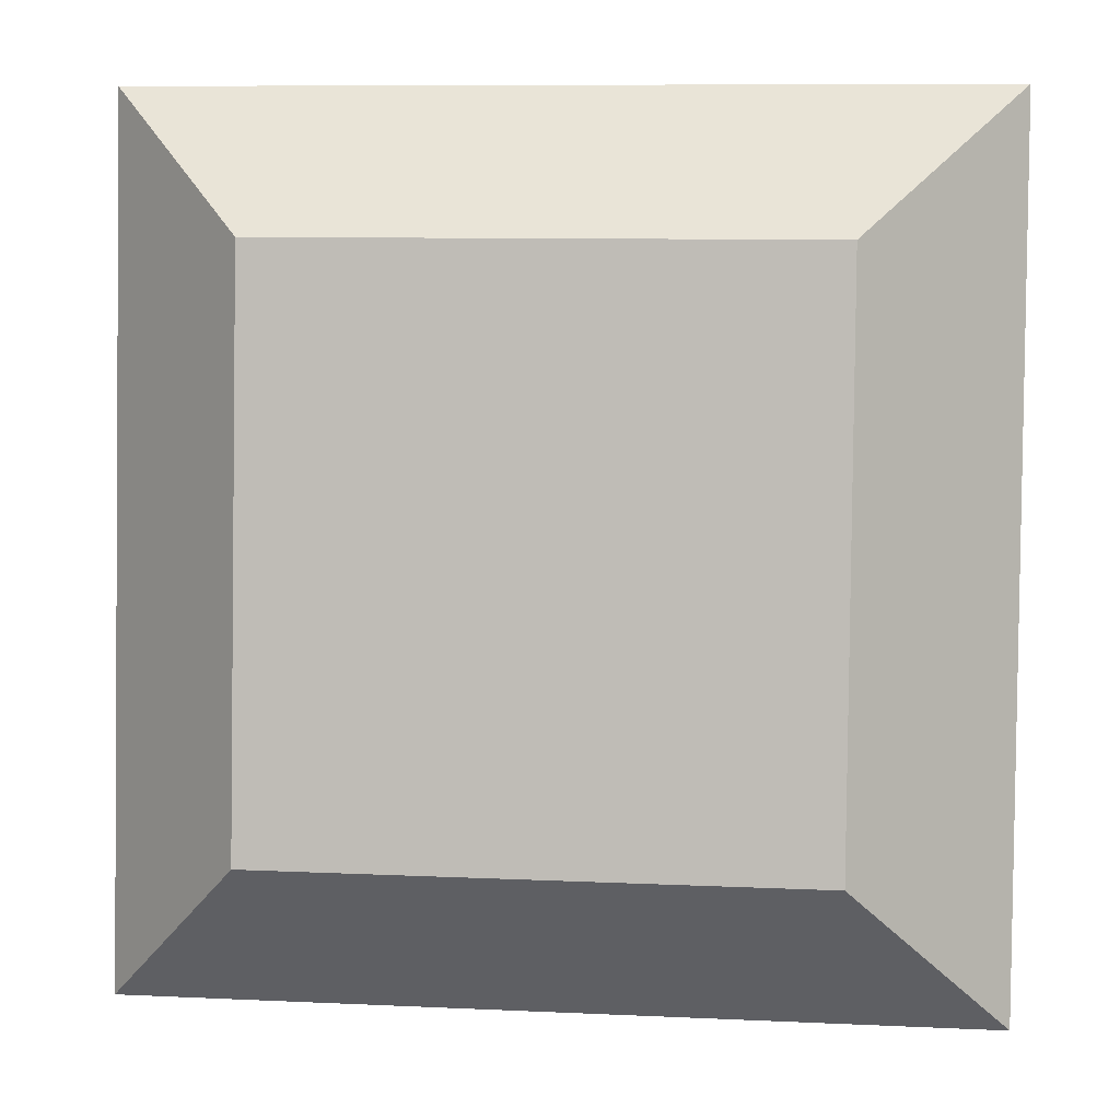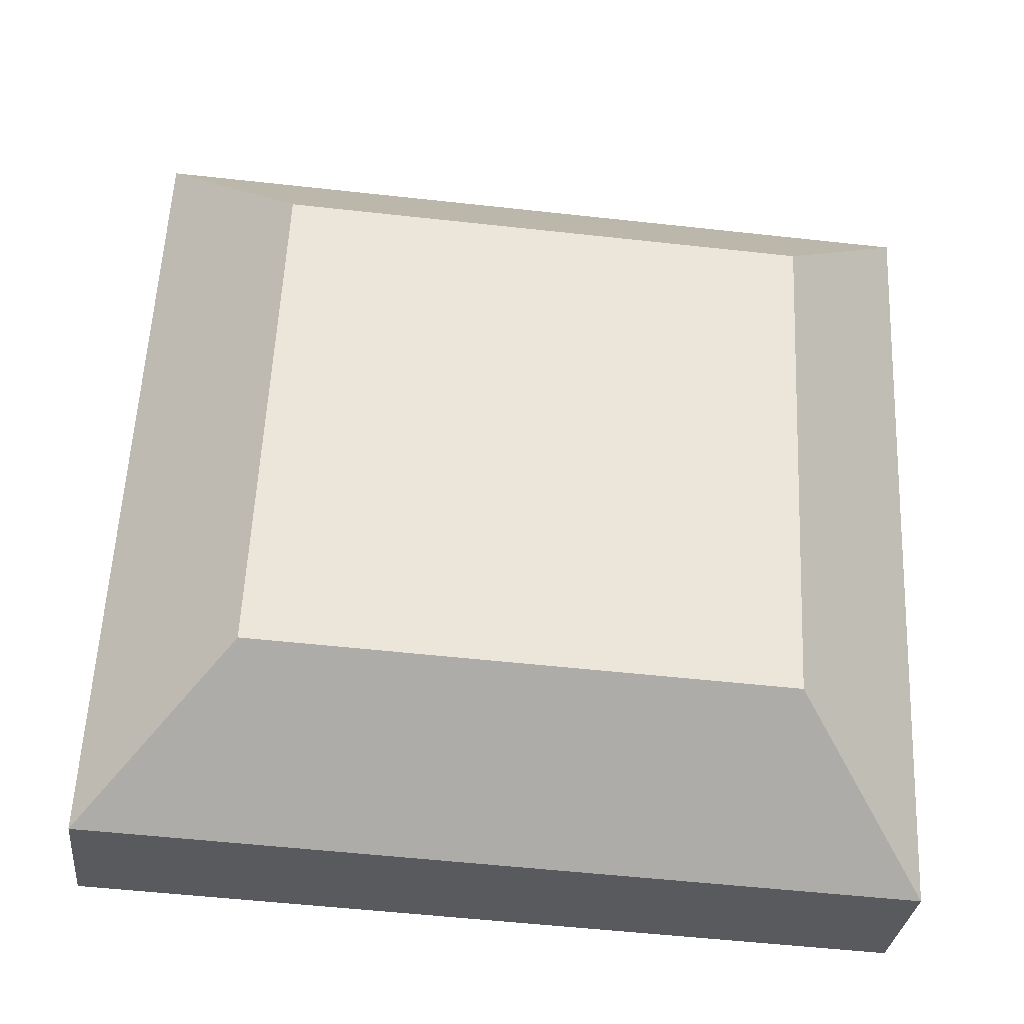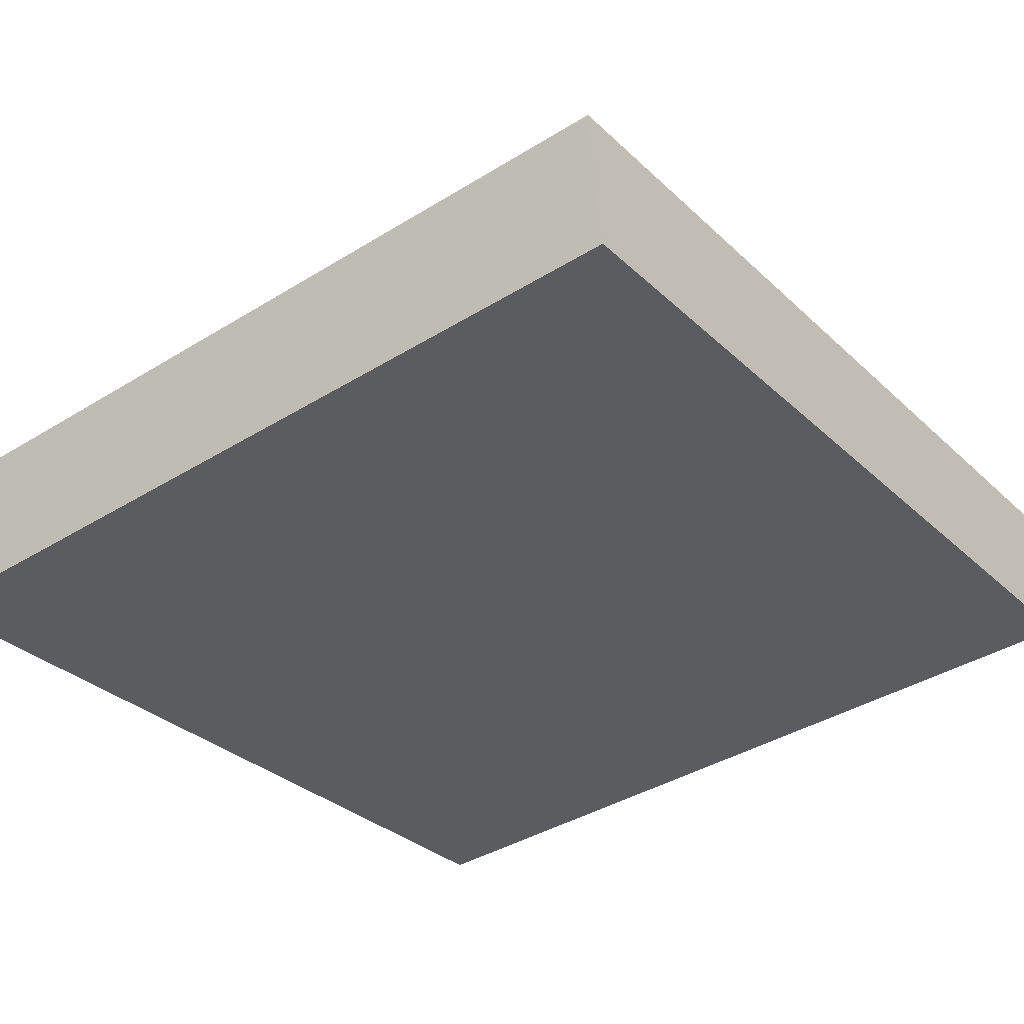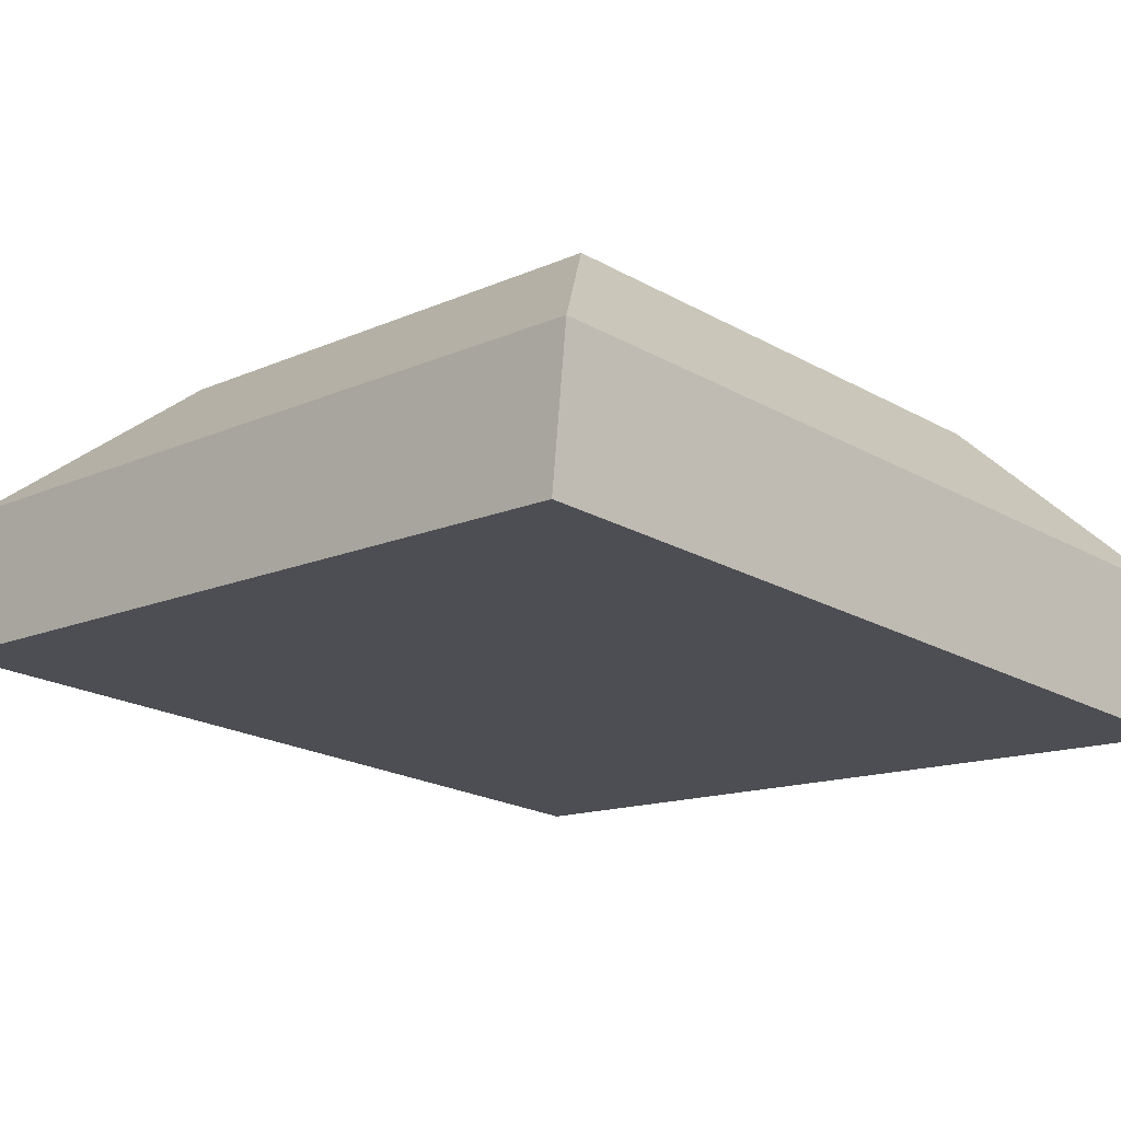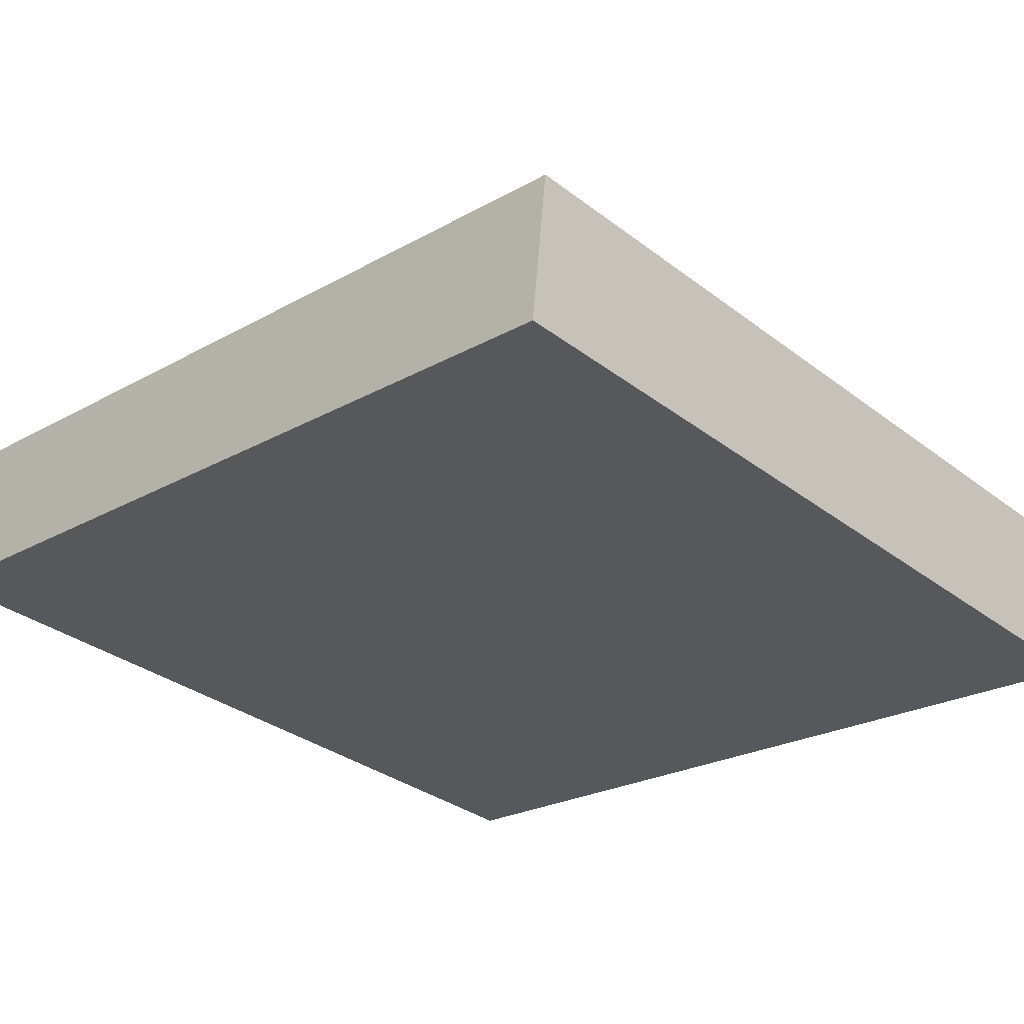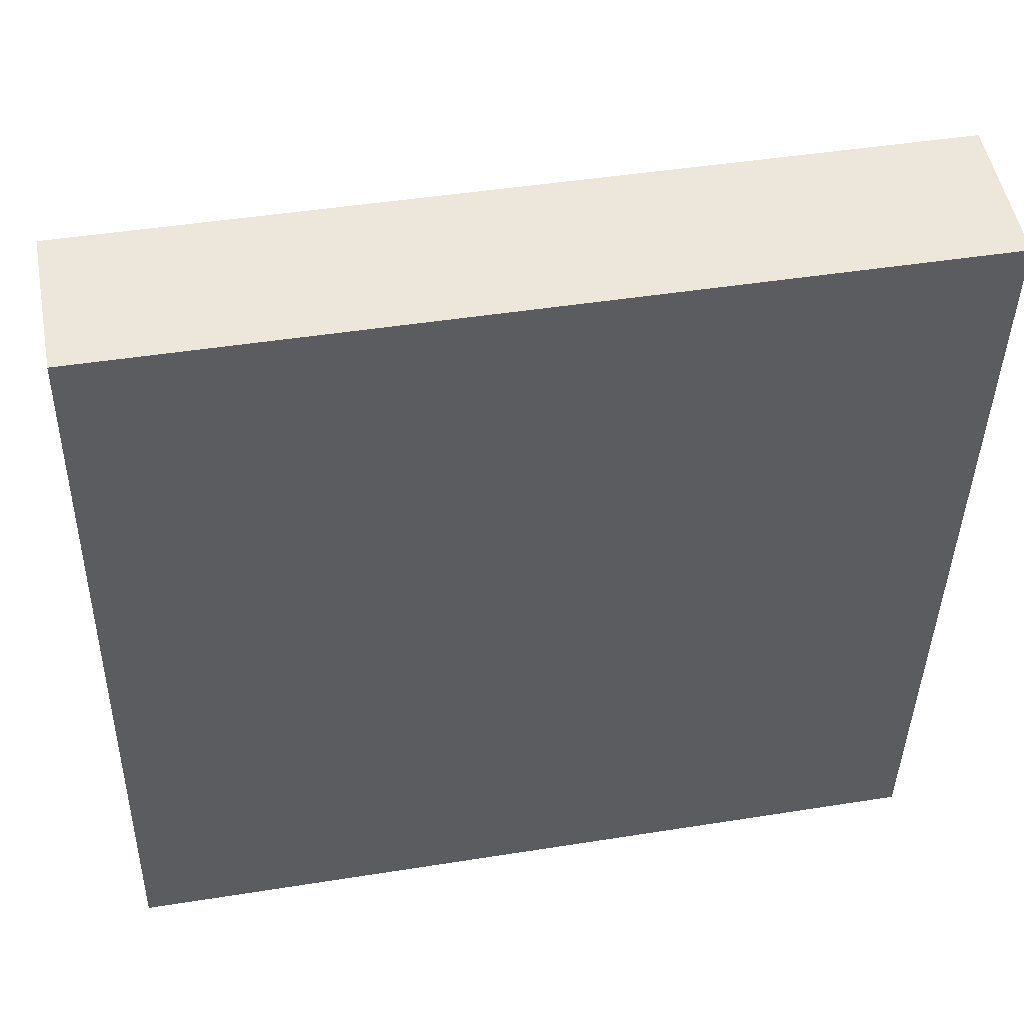
<metadata>
{"format":"obj","ext":"obj","renderer":"f3d","projection":"perspective","resolution":1024,"background":"white","views":[{"elev":9.0,"azim":-172.9,"up":"+Z"},{"elev":58.3,"azim":-87.3,"up":"+Y"},{"elev":-39.1,"azim":37.7,"up":"+Y"},{"elev":-21.7,"azim":-44.5,"up":"+Y"},{"elev":-32.3,"azim":-46.8,"up":"+Y"},{"elev":44.3,"azim":-10.6,"up":"+Z"}]}
</metadata>
<code>
o mesh14/mesh14-geometry#mesh14-geometry
v 0.46 0.03655 0.1411
v 0.4004 0.02501 0.1269
v 0.4133 0.03655 0.1411
v 0.473 0.02501 0.1269
v 0.4004 0.01726 0.2005
v 0.4133 0.03151 0.189
v 0.46 0.03151 0.189
v 0.4004 0.01212 0.1255
v 0.4004 0.004369 0.1992
v 0.473 0.01726 0.2005
v 0.473 0.01212 0.1255
v 0.473 0.004369 0.1992
f 1 2 3
f 3 2 1
f 1 4 2
f 2 4 1
f 5 3 2
f 2 3 5
f 6 1 3
f 3 1 6
f 7 4 1
f 1 4 7
f 4 8 2
f 2 8 4
f 5 6 3
f 3 6 5
f 2 9 5
f 5 9 2
f 7 1 6
f 6 1 7
f 10 4 7
f 7 4 10
f 11 8 4
f 4 8 11
f 2 8 9
f 9 8 2
f 5 7 6
f 6 7 5
f 12 5 9
f 9 5 12
f 10 11 4
f 4 11 10
f 10 7 5
f 5 7 10
f 12 8 11
f 11 8 12
f 9 8 12
f 12 8 9
f 10 5 12
f 12 5 10
f 10 12 11
f 11 12 10

</code>
